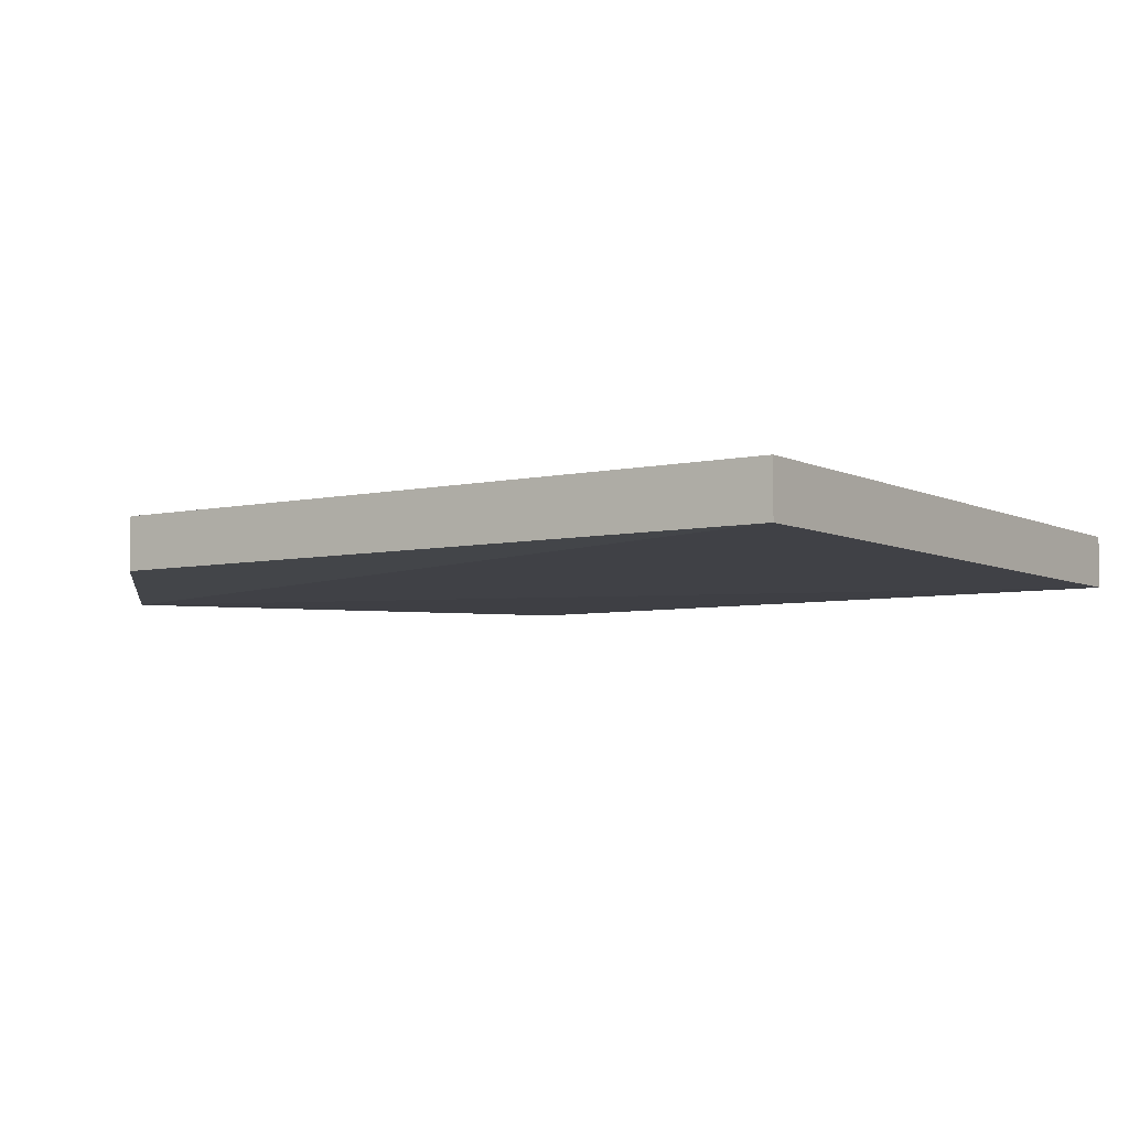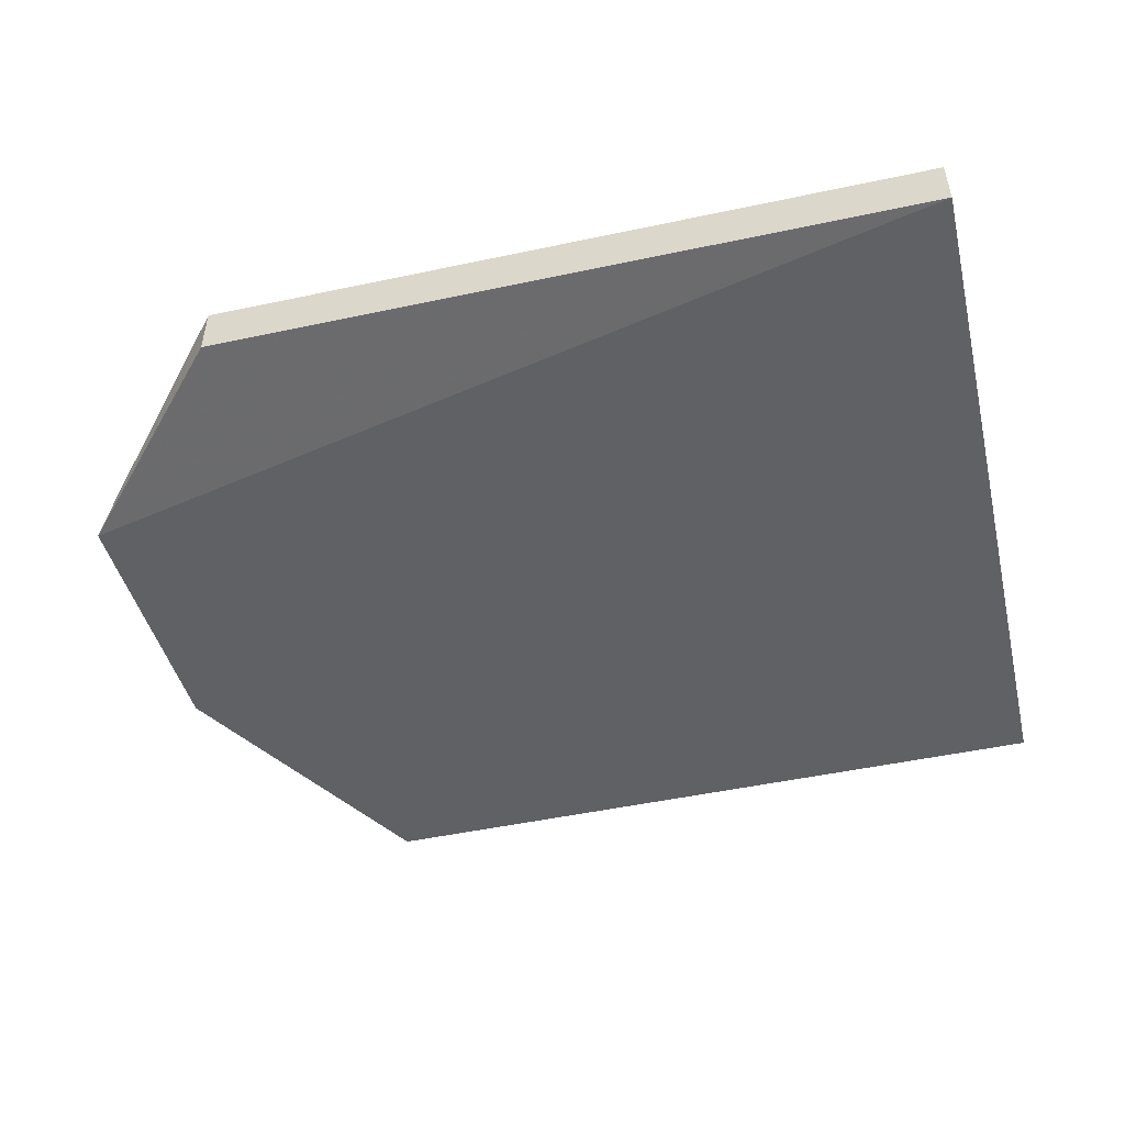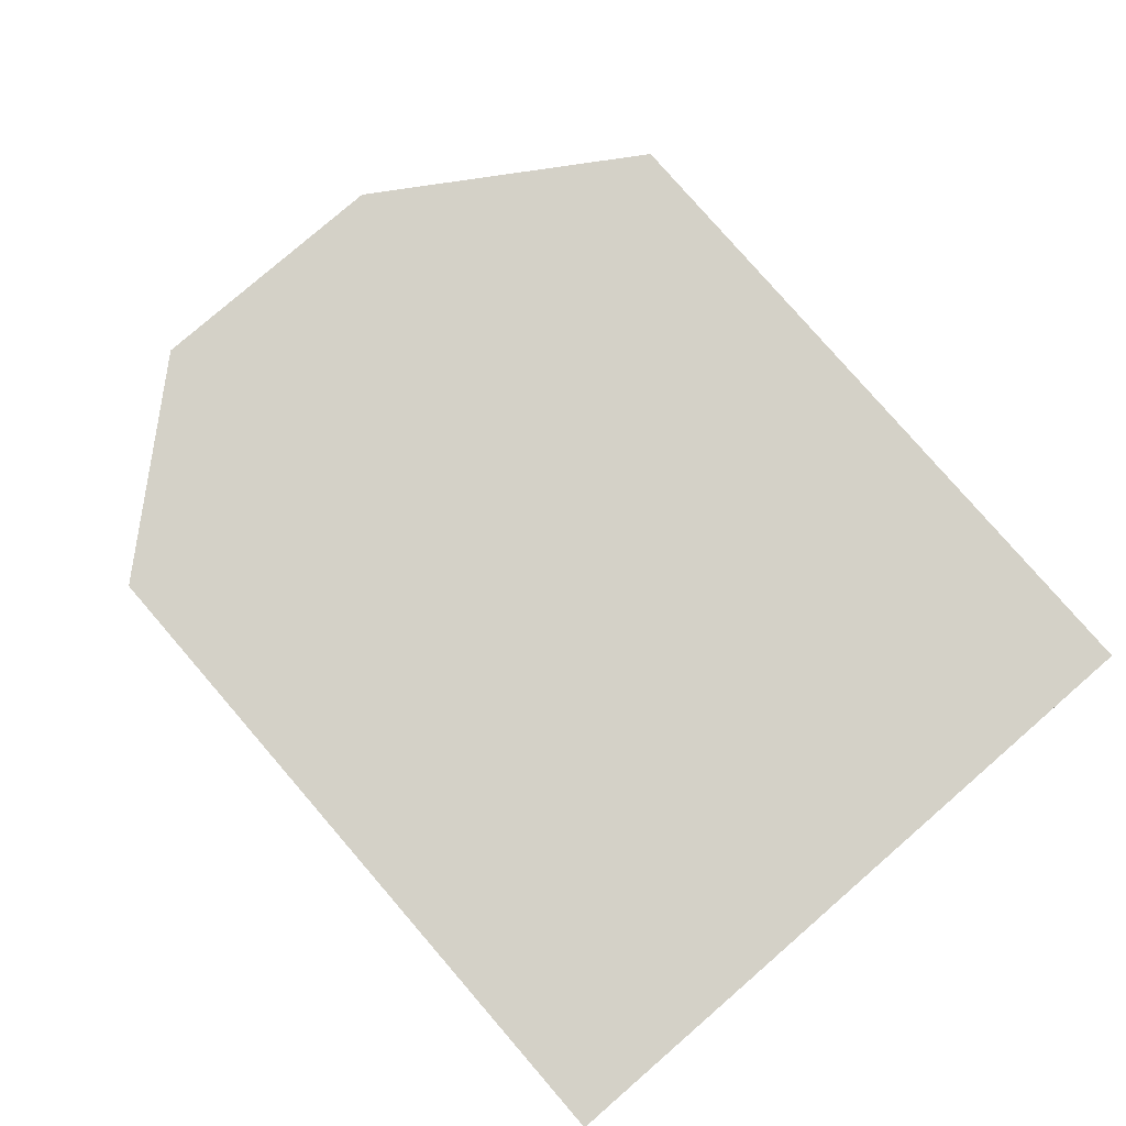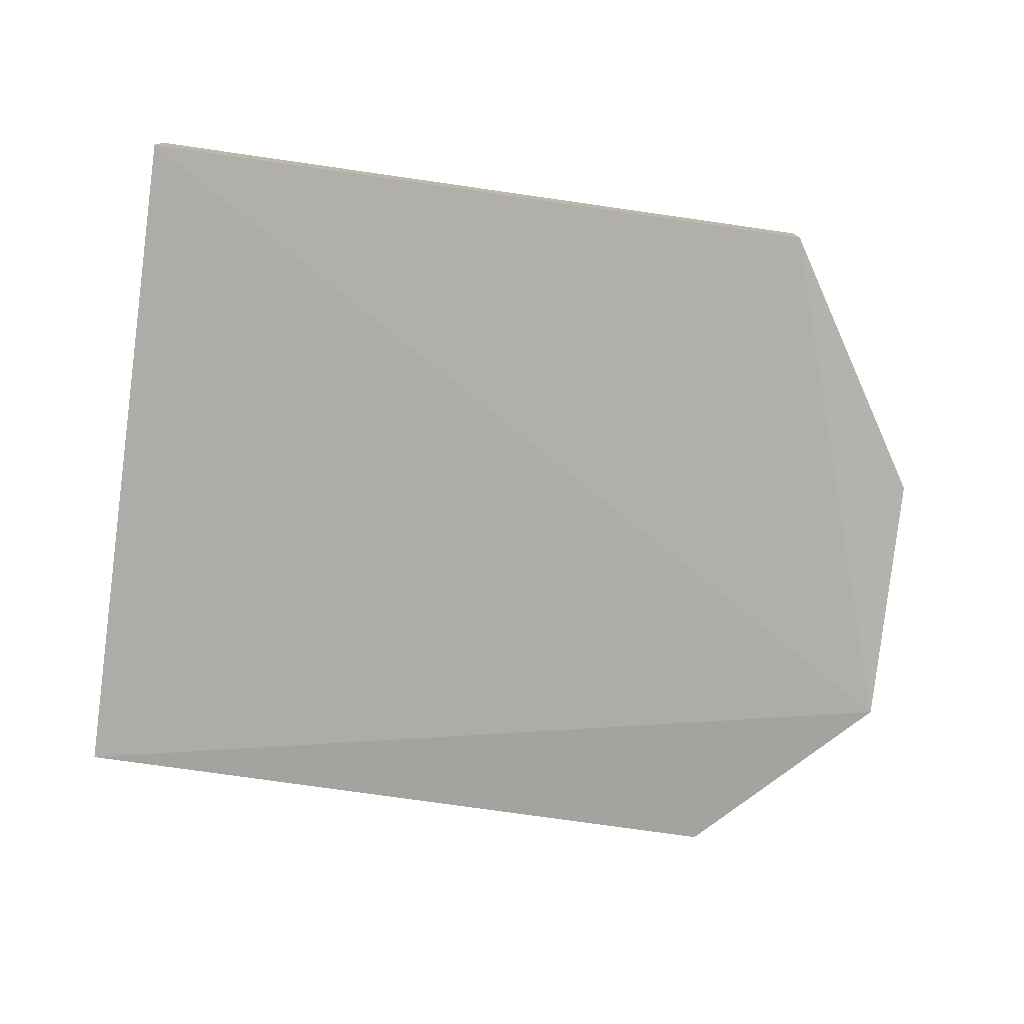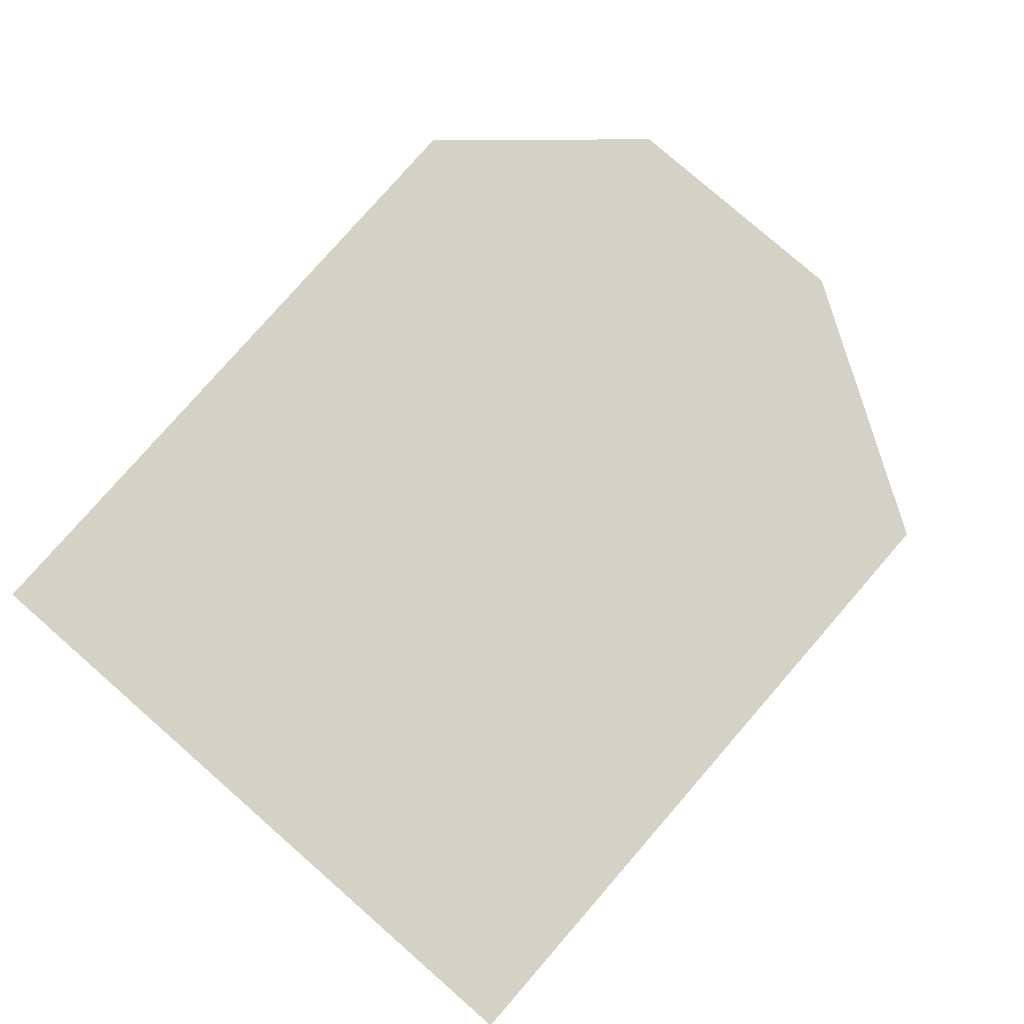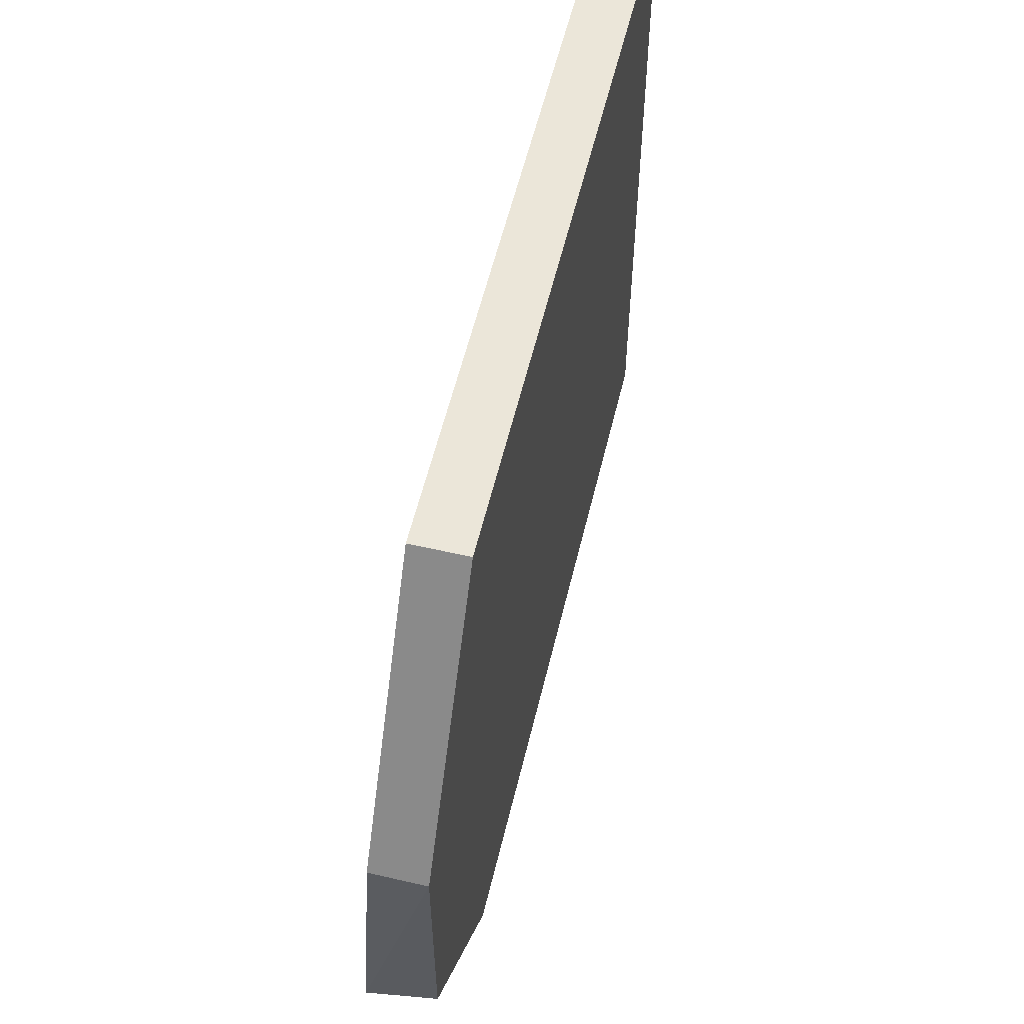
<metadata>
{"format":"obj","ext":"obj","renderer":"f3d","projection":"perspective","resolution":1024,"background":"white","views":[{"elev":-5.6,"azim":-145.5,"up":"+Y"},{"elev":-49.7,"azim":-166.8,"up":"+Y"},{"elev":79.8,"azim":-130.9,"up":"+Y"},{"elev":-76.8,"azim":-8.1,"up":"+Y"},{"elev":79.8,"azim":-48.9,"up":"+Y"},{"elev":57.4,"azim":103.5,"up":"+Z"}]}
</metadata>
<code>
v 0.03477 0.007432 0.03645
v 0.05049 0.002345 0.01175
v 0.03477 0.007432 -0.03091
v -0.03259 0.007432 -0.03091
v -0.03259 0.002345 0.03645
v 0.03477 0.002345 -0.03091
v 0.05049 0.007432 -0.01294
v 0.03477 0.002345 0.03645
v -0.03259 0.007432 0.03645
v -0.03259 0.002345 -0.03091
v 0.05128 0.001111 -0.01323
v 0.05049 0.007432 0.01175
f 1 3 4
f 6 4 3
f 7 3 1
f 8 2 1
f 8 1 5
f 9 5 1
f 9 1 4
f 9 4 5
f 10 5 4
f 10 4 6
f 11 10 6
f 11 5 10
f 11 8 5
f 11 2 8
f 11 6 3
f 11 3 7
f 12 7 1
f 12 1 2
f 12 11 7
f 12 2 11

</code>
